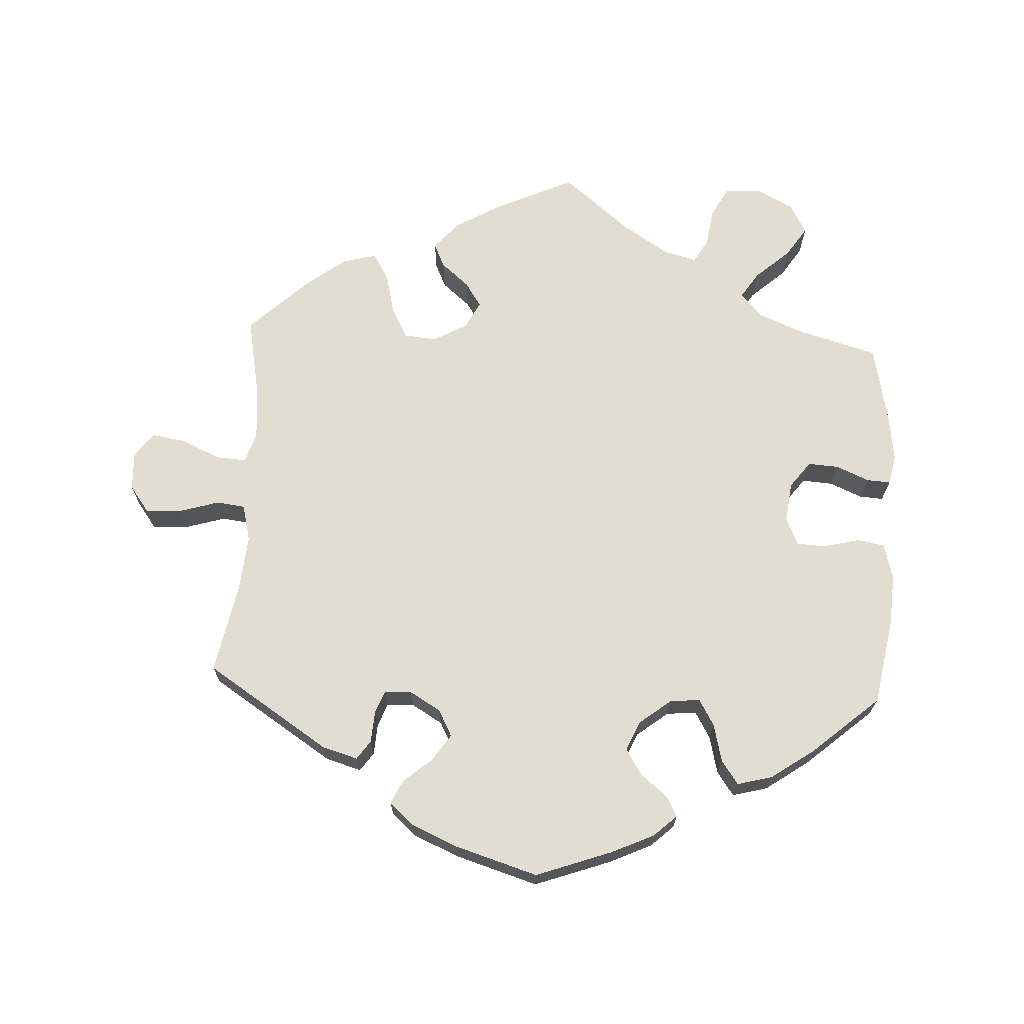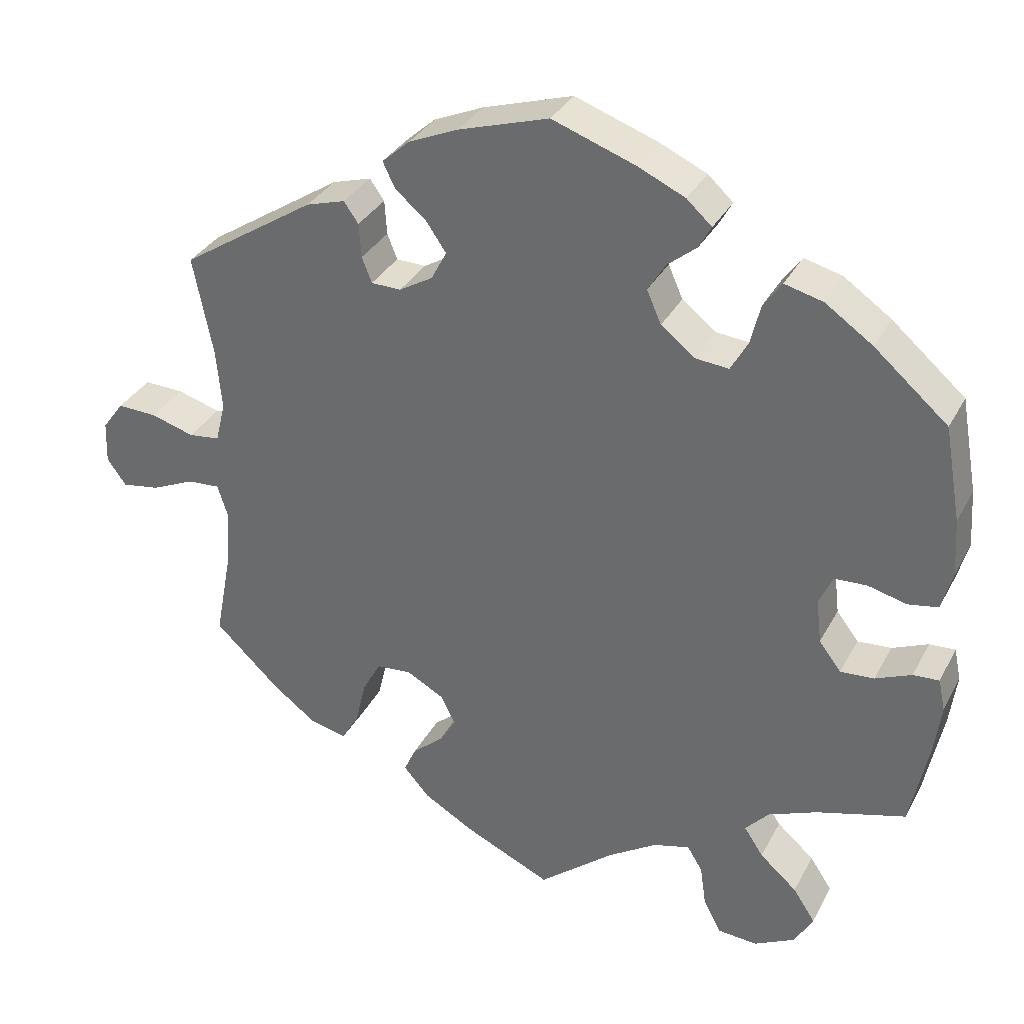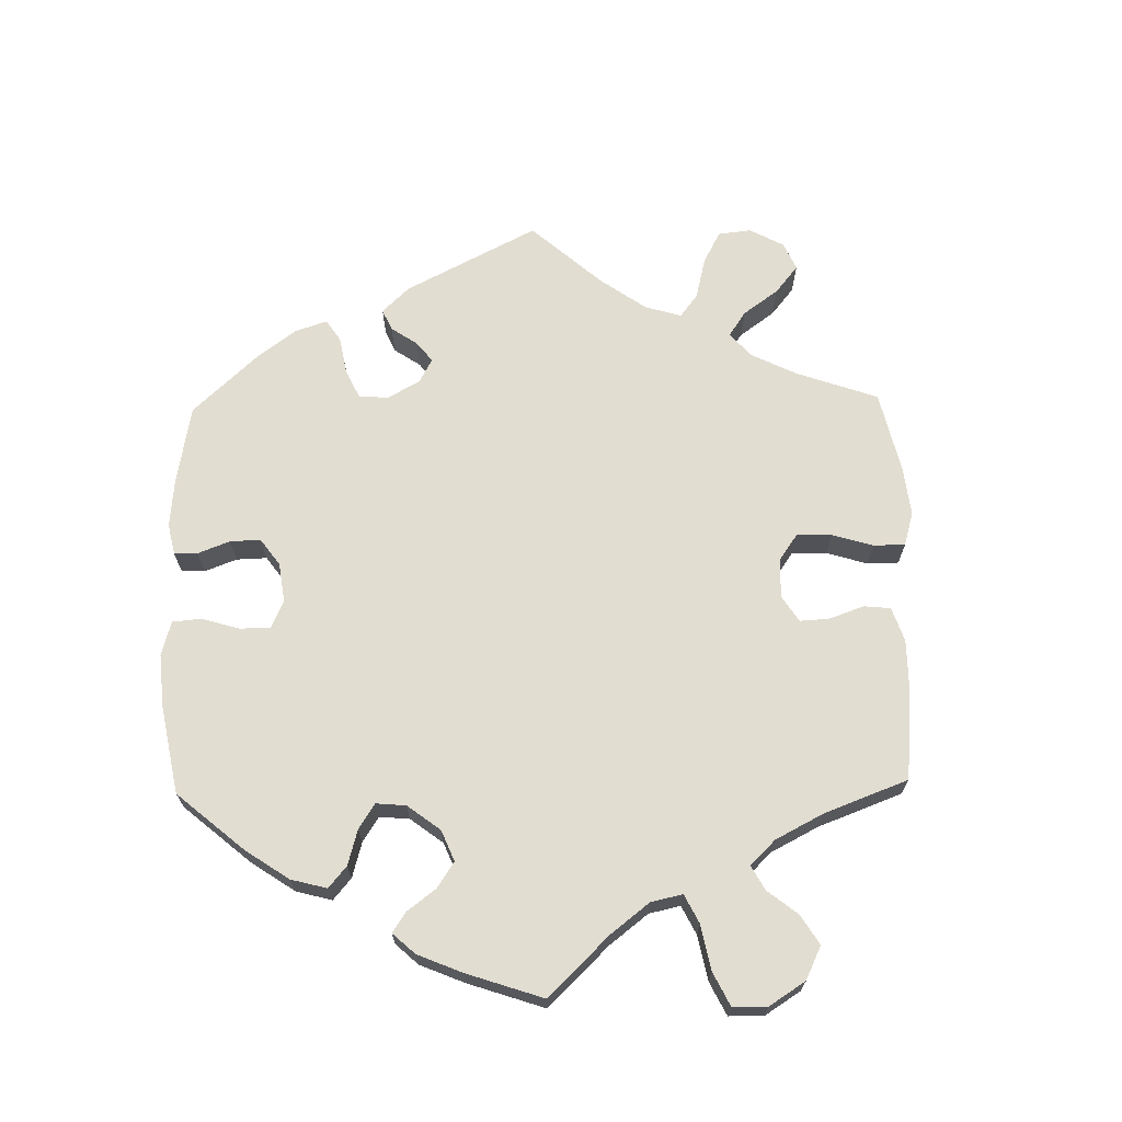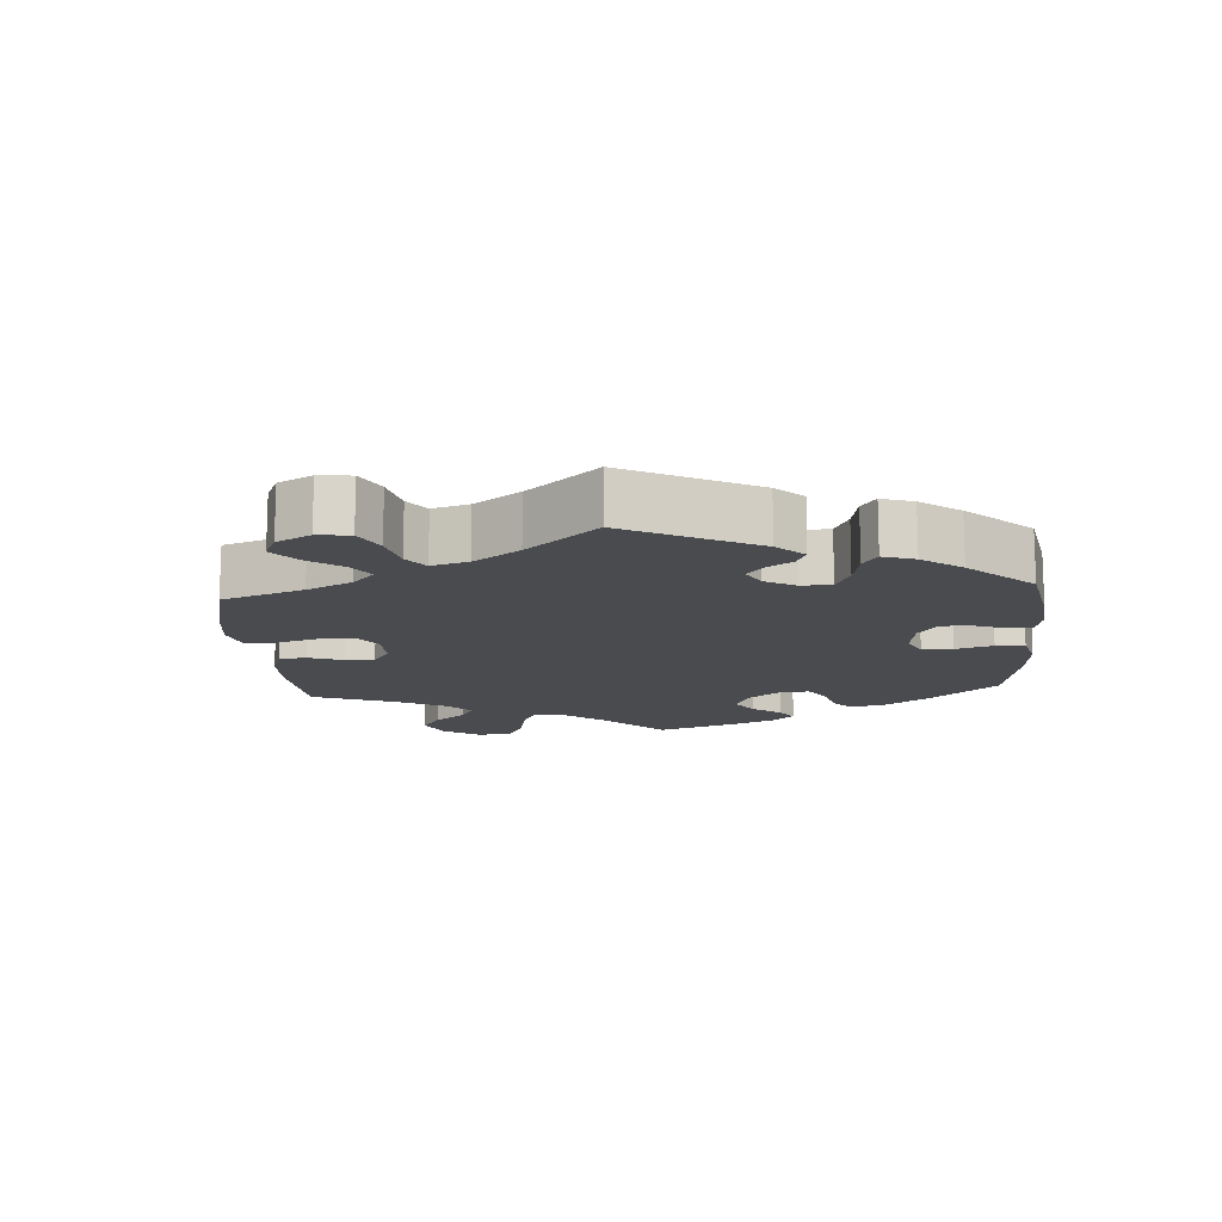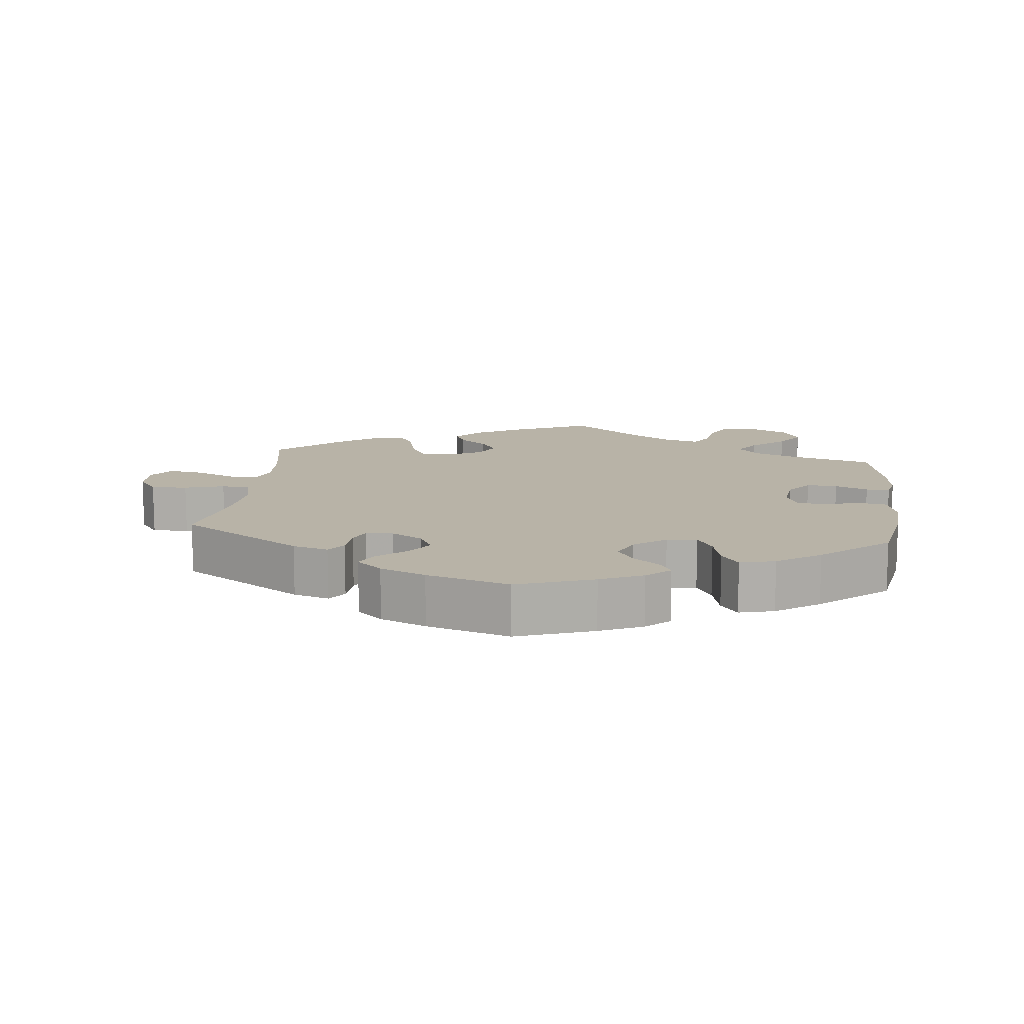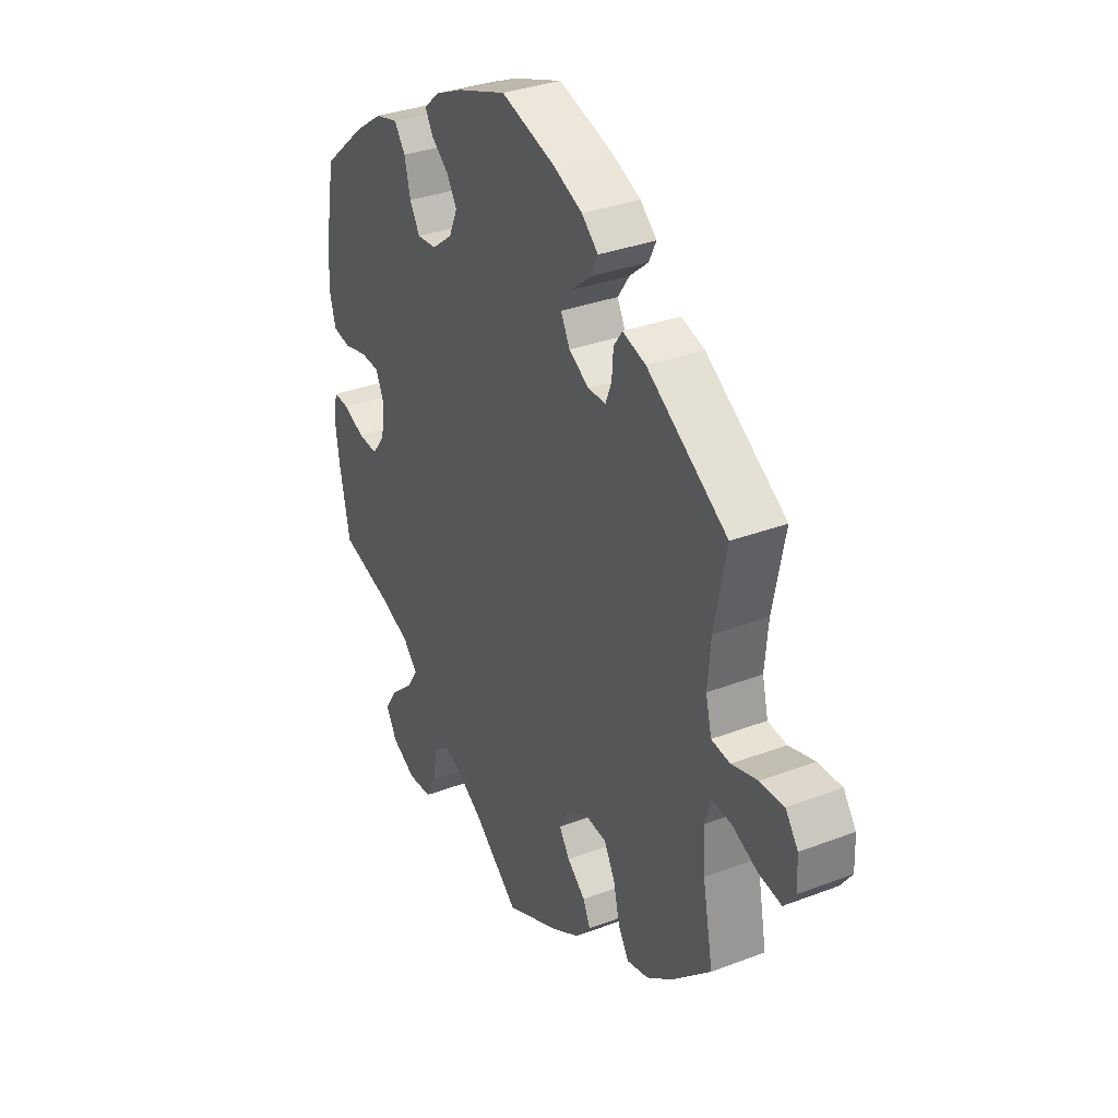
<metadata>
{"format":"obj","ext":"obj","renderer":"f3d","projection":"perspective","resolution":1024,"background":"white","views":[{"elev":68.7,"azim":2.9,"up":"+Y"},{"elev":33.1,"azim":24.4,"up":"+Z"},{"elev":68.4,"azim":118.8,"up":"+Y"},{"elev":-14.0,"azim":-55.6,"up":"+Y"},{"elev":12.7,"azim":6.4,"up":"+Y"},{"elev":33.5,"azim":-117.5,"up":"+Z"}]}
</metadata>
<code>
v 0.109 0.07 0.539
v 0.17 0.07 0.511
v 0.203 0.07 0.481
v 0.187 0.07 0.452
v 0.149 0.07 0.421
v 0.126 0.07 0.384
v 0.145 0.07 0.341
v 0.19 0.07 0.306
v 0.233 0.07 0.302
v 0.255 0.07 0.34
v 0.268 0.07 0.394
v 0.292 0.07 0.428
v 0.342 0.07 0.415
v 0.404 0.07 0.372
v 0.5 0.07 0.289
v 0.522 0.07 0.166
v 0.527 0.07 0.091
v 0.513 0.07 0.04
v 0.474 0.07 0.033
v 0.423 0.07 0.046
v 0.381 0.07 0.044
v 0.363 0.07 0.005
v 0.37 0.07 -0.053
v 0.399 0.07 -0.091
v 0.443 0.07 -0.088
v 0.49 0.07 -0.068
v 0.524 0.07 -0.066
v 0.533 0.07 -0.108
v 0.524 0.07 -0.176
v 0.501 0.07 -0.289
v 0.385 0.07 -0.322
v 0.321 0.07 -0.348
v 0.29 0.07 -0.382
v 0.315 0.07 -0.42
v 0.364 0.07 -0.463
v 0.393 0.07 -0.507
v 0.369 0.07 -0.55
v 0.315 0.07 -0.578
v 0.263 0.07 -0.574
v 0.24 0.07 -0.531
v 0.232 0.07 -0.476
v 0.212 0.07 -0.443
v 0.164 0.07 -0.456
v 0.1 0.07 -0.497
v 0.001 0.07 -0.578
v -0.114 0.07 -0.525
v -0.179 0.07 -0.487
v -0.213 0.07 -0.448
v -0.197 0.07 -0.413
v -0.157 0.07 -0.379
v -0.134 0.07 -0.344
v -0.154 0.07 -0.305
v -0.203 0.07 -0.278
v -0.249 0.07 -0.282
v -0.273 0.07 -0.326
v -0.287 0.07 -0.385
v -0.31 0.07 -0.424
v -0.358 0.07 -0.412
v -0.414 0.07 -0.37
v -0.501 0.07 -0.288
v -0.478 0.07 -0.167
v -0.473 0.07 -0.096
v -0.487 0.07 -0.052
v -0.53 0.07 -0.055
v -0.586 0.07 -0.08
v -0.636 0.07 -0.088
v -0.661 0.07 -0.053
v -0.659 0.07 0.002
v -0.631 0.07 0.04
v -0.579 0.07 0.038
v -0.522 0.07 0.021
v -0.481 0.07 0.026
v -0.468 0.07 0.079
v -0.475 0.07 0.158
v -0.501 0.07 0.289
v -0.325 0.07 0.403
v -0.274 0.07 0.418
v -0.255 0.07 0.391
v -0.252 0.07 0.346
v -0.239 0.07 0.313
v -0.2 0.07 0.312
v -0.156 0.07 0.338
v -0.136 0.07 0.376
v -0.162 0.07 0.414
v -0.203 0.07 0.449
v -0.219 0.07 0.482
v -0.183 0.07 0.514
v -0.118 0.07 0.542
v 0 0.07 0.578
v 0.109 0 0.539
v 0.17 0 0.511
v 0.203 0 0.481
v 0.187 0 0.452
v 0.149 0 0.421
v 0.126 0 0.384
v 0.145 0 0.341
v 0.19 0 0.306
v 0.233 0 0.302
v 0.255 0 0.34
v 0.268 0 0.394
v 0.292 0 0.428
v 0.342 0 0.415
v 0.404 0 0.372
v 0.5 0 0.289
v 0.522 0 0.166
v 0.527 0 0.091
v 0.513 0 0.04
v 0.474 0 0.033
v 0.423 0 0.046
v 0.381 0 0.044
v 0.363 0 0.005
v 0.37 0 -0.053
v 0.399 0 -0.091
v 0.443 0 -0.088
v 0.49 0 -0.068
v 0.524 0 -0.066
v 0.533 0 -0.108
v 0.524 0 -0.176
v 0.501 0 -0.289
v 0.385 0 -0.322
v 0.321 0 -0.348
v 0.29 0 -0.382
v 0.315 0 -0.42
v 0.364 0 -0.463
v 0.393 0 -0.507
v 0.369 0 -0.55
v 0.315 0 -0.578
v 0.263 0 -0.574
v 0.24 0 -0.531
v 0.232 0 -0.476
v 0.212 0 -0.443
v 0.164 0 -0.456
v 0.1 0 -0.497
v 0.001 0 -0.578
v -0.114 0 -0.525
v -0.179 0 -0.487
v -0.213 0 -0.448
v -0.197 0 -0.413
v -0.157 0 -0.379
v -0.134 0 -0.344
v -0.154 0 -0.305
v -0.203 0 -0.278
v -0.249 0 -0.282
v -0.273 0 -0.326
v -0.287 0 -0.385
v -0.31 0 -0.424
v -0.358 0 -0.412
v -0.414 0 -0.37
v -0.501 0 -0.288
v -0.478 0 -0.167
v -0.473 0 -0.096
v -0.487 0 -0.052
v -0.53 0 -0.055
v -0.586 0 -0.08
v -0.636 0 -0.088
v -0.661 0 -0.053
v -0.659 0 0.002
v -0.631 0 0.04
v -0.579 0 0.038
v -0.522 0 0.021
v -0.481 0 0.026
v -0.468 0 0.079
v -0.475 0 0.158
v -0.501 0 0.289
v -0.325 0 0.403
v -0.274 0 0.418
v -0.255 0 0.391
v -0.252 0 0.346
v -0.239 0 0.313
v -0.2 0 0.312
v -0.156 0 0.338
v -0.136 0 0.376
v -0.162 0 0.414
v -0.203 0 0.449
v -0.219 0 0.482
v -0.183 0 0.514
v -0.118 0 0.542
v 0 0 0.578
f 84 85 86 87
f 83 84 87 88
f 76 77 78 79
f 74 75 76 79
f 73 74 79 80
f 72 73 80 81
f 68 69 70 71
f 68 71 72
f 67 68 72
f 64 65 66 67
f 63 64 67 72
f 62 63 72 81
f 58 59 60 61
f 55 56 57 58
f 54 55 58 61
f 53 54 61 62
f 47 48 49 50
f 47 50 51
f 44 45 46 47
f 43 44 47 51
f 42 43 51 52
f 38 39 40 41
f 38 41 42
f 37 38 42
f 34 35 36 37
f 33 34 37 42
f 32 33 42 52
f 28 29 30 31
f 25 26 27 28
f 24 25 28 31
f 23 24 31 32
f 17 18 19 20
f 17 20 21
f 16 17 21
f 15 16 21
f 14 15 21
f 13 14 21 22
f 10 11 12 13
f 9 10 13 22
f 2 3 4 5
f 2 5 6
f 1 2 6
f 83 88 89 1
f 53 62 81 82
f 8 9 22 23
f 7 8 23 32
f 6 7 32 52
f 52 53 82 83
f 1 6 52 83
f 176 175 174 173
f 177 176 173 172
f 168 167 166 165
f 168 165 164 163
f 169 168 163 162
f 170 169 162 161
f 160 159 158 157
f 161 160 157
f 161 157 156
f 156 155 154 153
f 161 156 153 152
f 170 161 152 151
f 150 149 148 147
f 147 146 145 144
f 150 147 144 143
f 151 150 143 142
f 139 138 137 136
f 140 139 136
f 136 135 134 133
f 140 136 133 132
f 141 140 132 131
f 130 129 128 127
f 131 130 127
f 131 127 126
f 126 125 124 123
f 131 126 123 122
f 141 131 122 121
f 120 119 118 117
f 117 116 115 114
f 120 117 114 113
f 121 120 113 112
f 109 108 107 106
f 110 109 106
f 110 106 105
f 110 105 104
f 110 104 103
f 111 110 103 102
f 102 101 100 99
f 111 102 99 98
f 94 93 92 91
f 95 94 91
f 95 91 90
f 90 178 177 172
f 171 170 151 142
f 112 111 98 97
f 121 112 97 96
f 141 121 96 95
f 172 171 142 141
f 172 141 95 90
f 1 90 91 2
f 2 91 92 3
f 3 92 93 4
f 4 93 94 5
f 5 94 95 6
f 6 95 96 7
f 7 96 97 8
f 8 97 98 9
f 9 98 99 10
f 10 99 100 11
f 11 100 101 12
f 12 101 102 13
f 13 102 103 14
f 14 103 104 15
f 15 104 105 16
f 16 105 106 17
f 17 106 107 18
f 18 107 108 19
f 19 108 109 20
f 20 109 110 21
f 21 110 111 22
f 22 111 112 23
f 23 112 113 24
f 24 113 114 25
f 25 114 115 26
f 26 115 116 27
f 27 116 117 28
f 28 117 118 29
f 29 118 119 30
f 30 119 120 31
f 31 120 121 32
f 32 121 122 33
f 33 122 123 34
f 34 123 124 35
f 35 124 125 36
f 36 125 126 37
f 37 126 127 38
f 38 127 128 39
f 39 128 129 40
f 40 129 130 41
f 41 130 131 42
f 42 131 132 43
f 43 132 133 44
f 44 133 134 45
f 45 134 135 46
f 46 135 136 47
f 47 136 137 48
f 48 137 138 49
f 49 138 139 50
f 50 139 140 51
f 51 140 141 52
f 52 141 142 53
f 53 142 143 54
f 54 143 144 55
f 55 144 145 56
f 56 145 146 57
f 57 146 147 58
f 58 147 148 59
f 59 148 149 60
f 60 149 150 61
f 61 150 151 62
f 62 151 152 63
f 63 152 153 64
f 64 153 154 65
f 65 154 155 66
f 66 155 156 67
f 67 156 157 68
f 68 157 158 69
f 69 158 159 70
f 70 159 160 71
f 71 160 161 72
f 72 161 162 73
f 73 162 163 74
f 74 163 164 75
f 75 164 165 76
f 76 165 166 77
f 77 166 167 78
f 78 167 168 79
f 79 168 169 80
f 80 169 170 81
f 81 170 171 82
f 82 171 172 83
f 83 172 173 84
f 84 173 174 85
f 85 174 175 86
f 86 175 176 87
f 87 176 177 88
f 88 177 178 89
f 89 178 90 1

</code>
